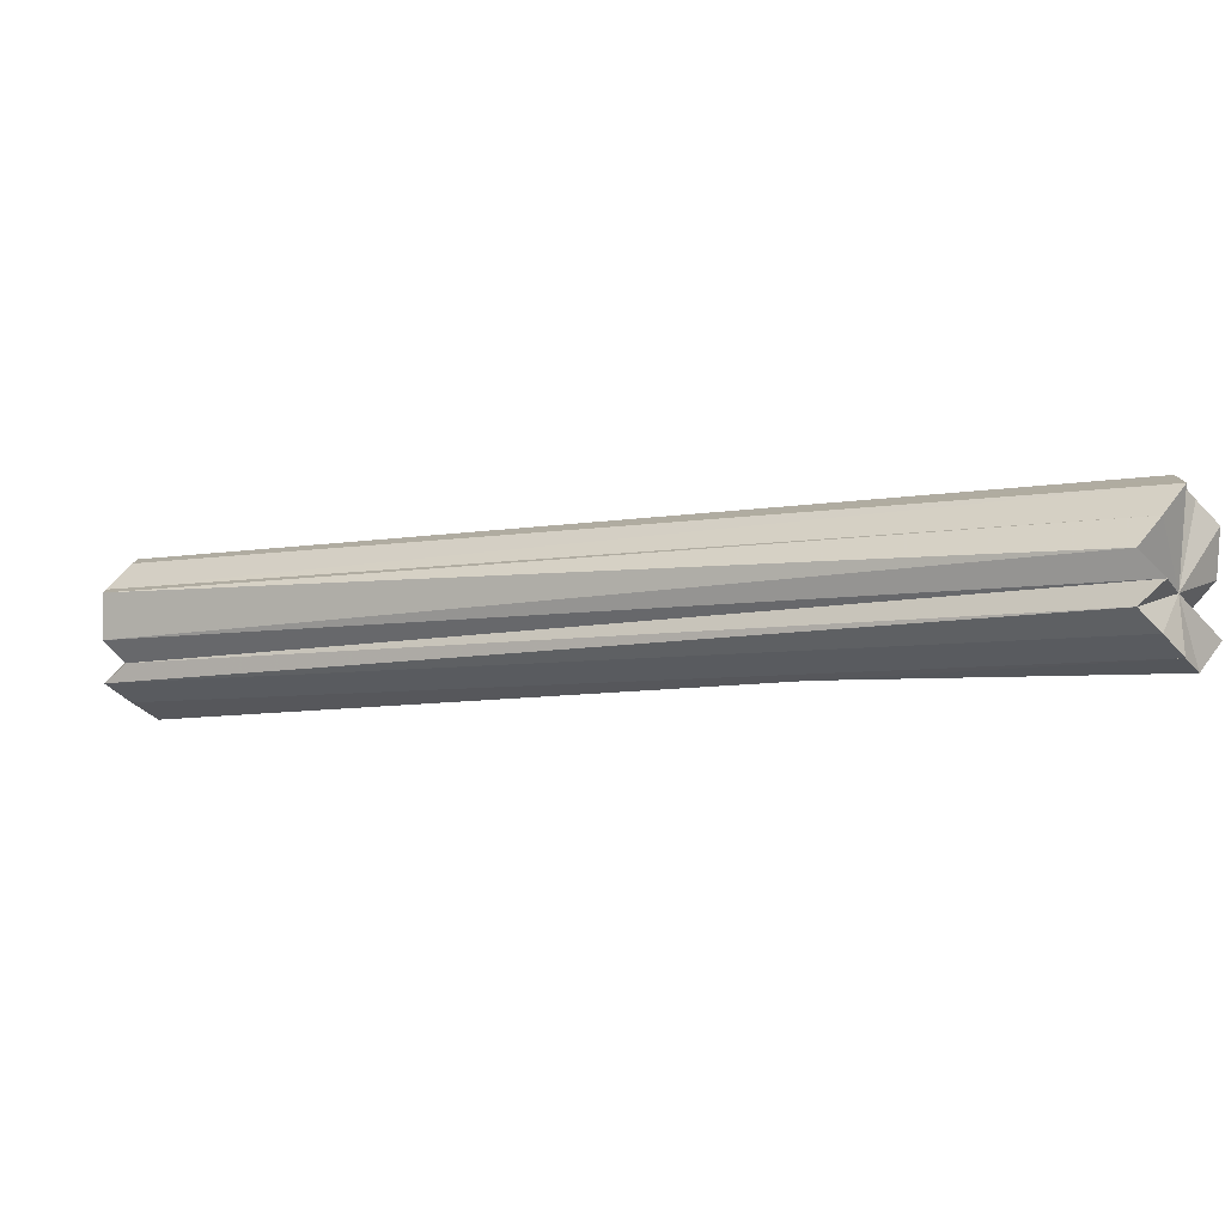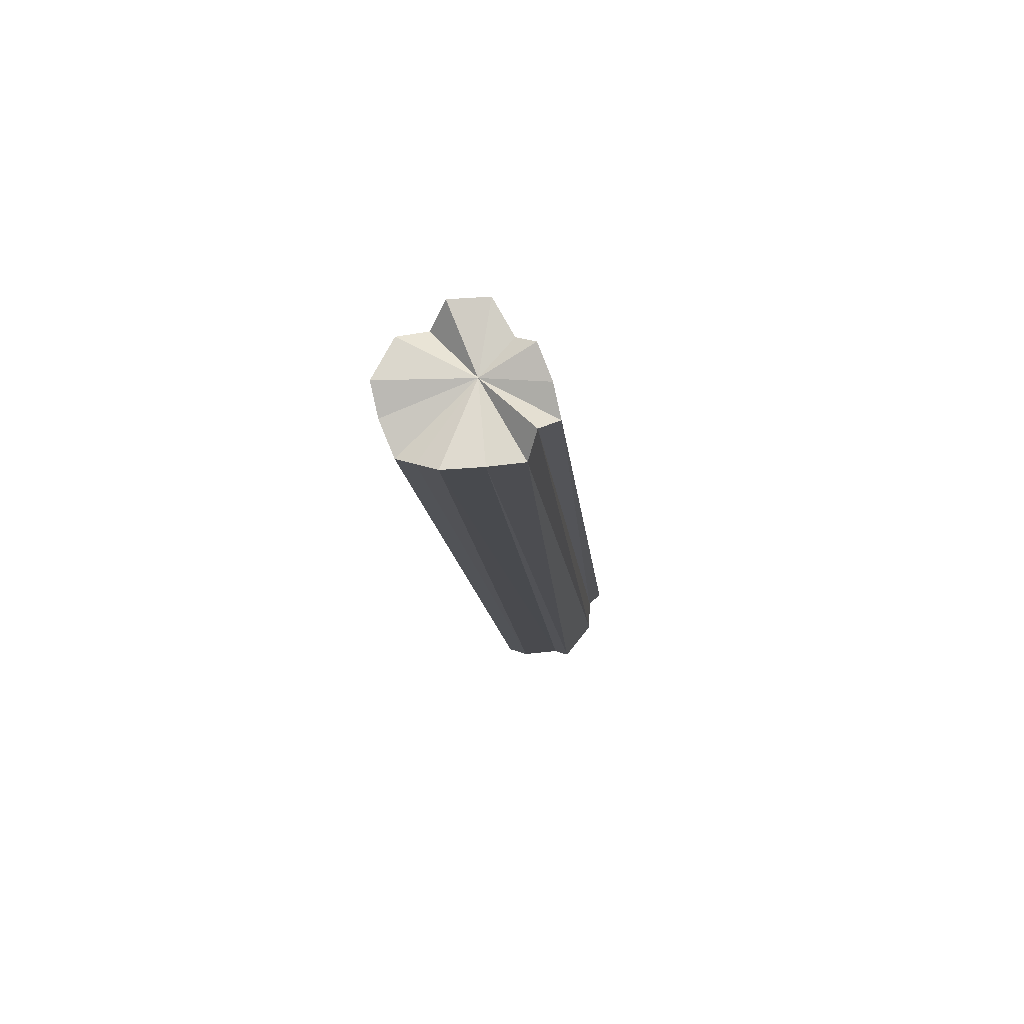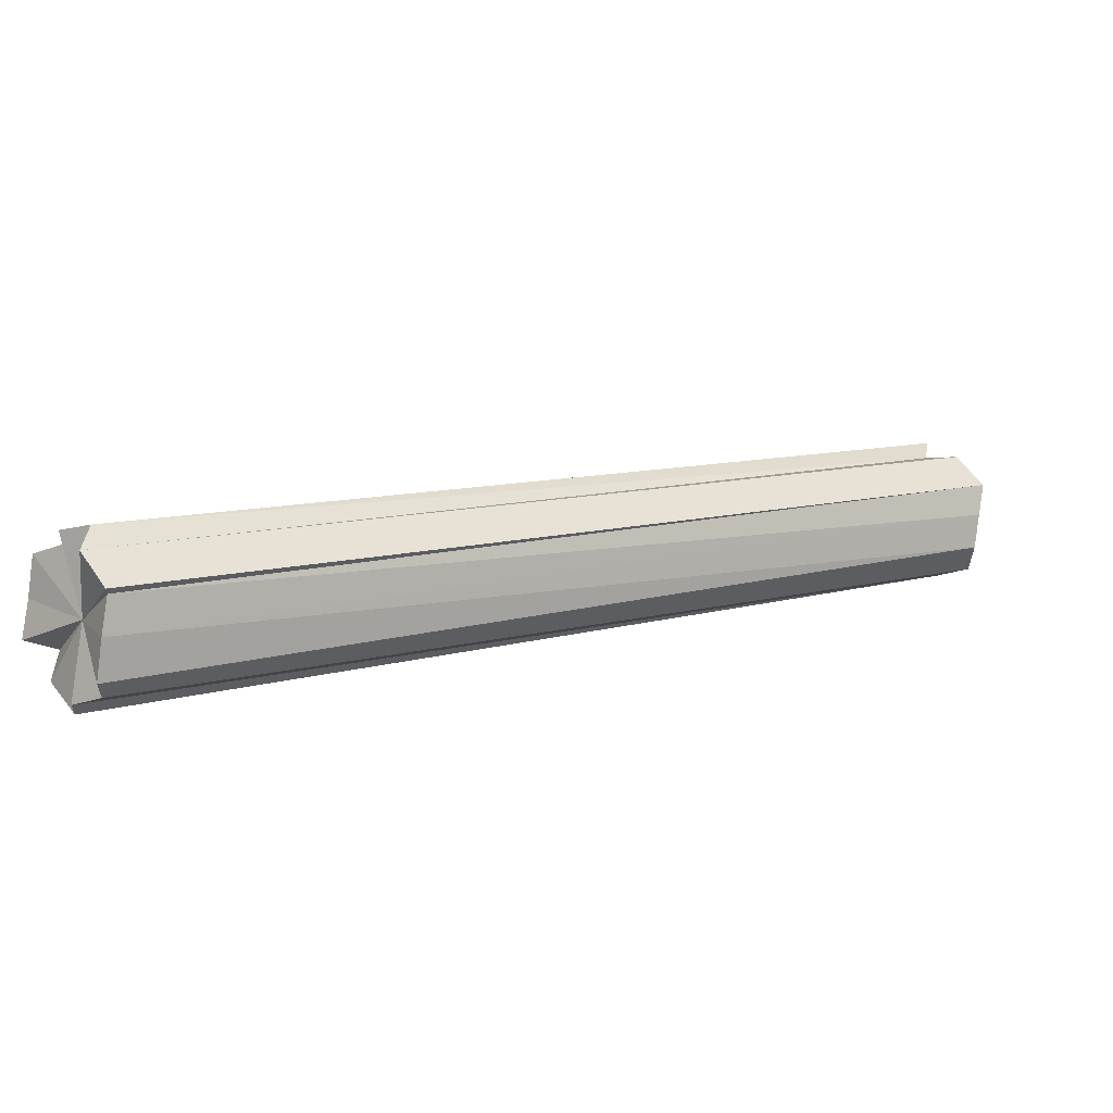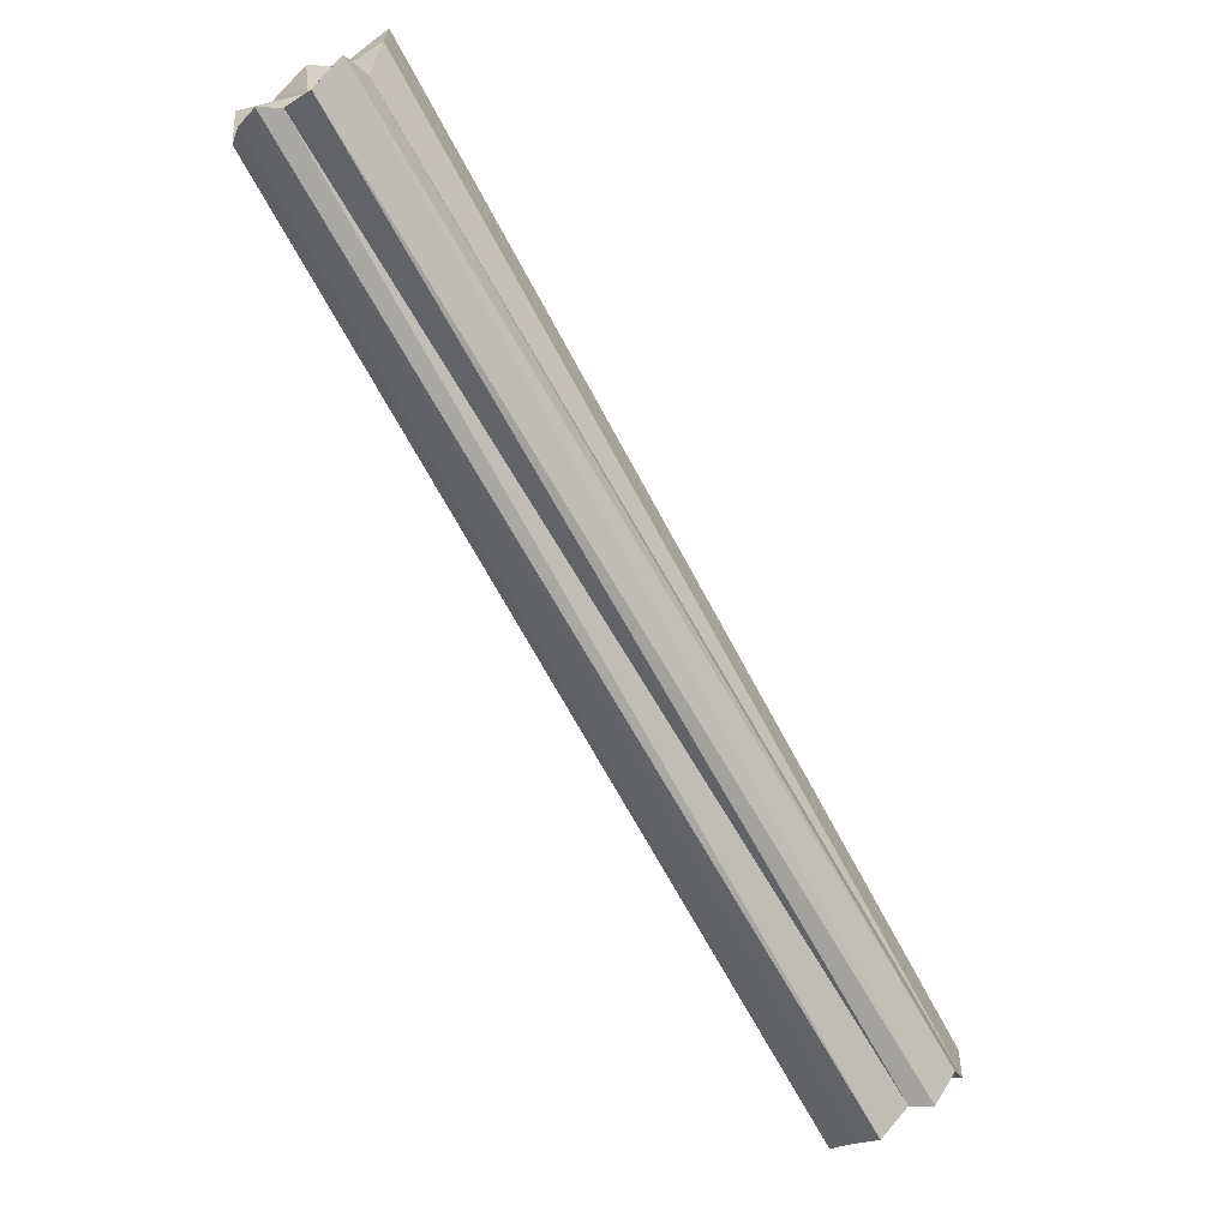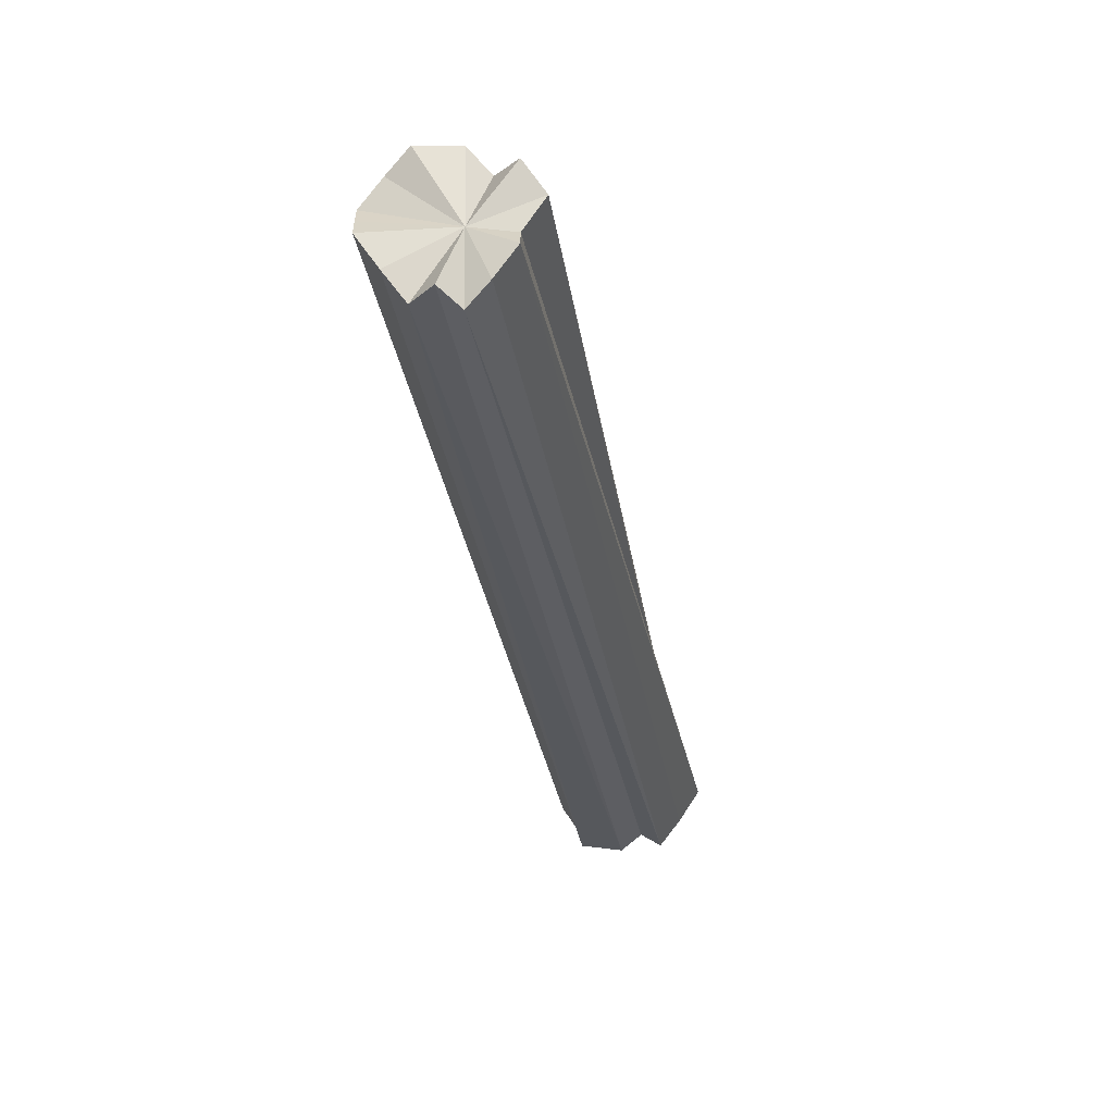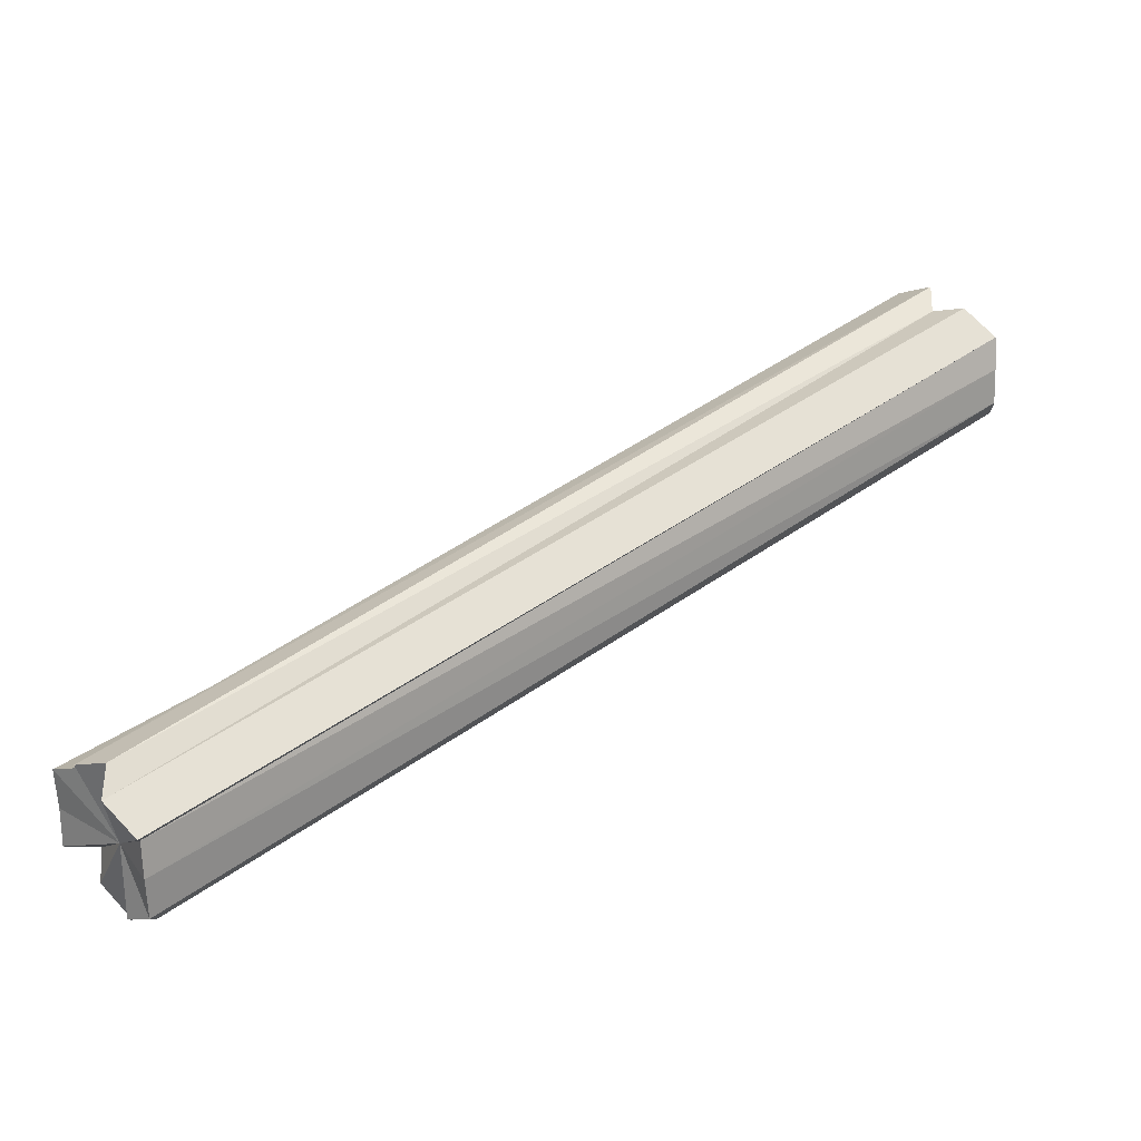
<metadata>
{"format":"obj","ext":"obj","renderer":"f3d","projection":"perspective","resolution":1024,"background":"white","views":[{"elev":-79.8,"azim":44.5,"up":"+Z"},{"elev":18.6,"azim":129.6,"up":"+Y"},{"elev":60.9,"azim":9.0,"up":"+Z"},{"elev":71.1,"azim":-88.9,"up":"+Y"},{"elev":-61.3,"azim":135.8,"up":"+Z"},{"elev":-8.6,"azim":3.9,"up":"+Y"}]}
</metadata>
<code>
o 18625
v 2168 1869 7.283
v 2168 1869 7.276
v 2168 1869 7.116
v 2168 1869 7.289
v 2168 1869 7.122
v 2168 1869 7.267
v 2168 1869 7.109
v 2168 1869 7.26
v 2168 1869 7.101
v 2168 1869 7.254
v 2168 1869 7.093
v 2168 1869 7.251
v 2168 1869 7.087
v 2168 1869 7.25
v 2168 1869 7.084
v 2168 1869 7.116
v 2168 1869 7.276
v 2168 1869 7.109
v 2168 1869 7.267
v 2168 1869 7.101
v 2168 1869 7.122
v 2168 1869 7.283
v 2168 1869 7.26
v 2168 1869 7.093
v 2168 1869 7.254
v 2168 1869 7.087
v 2168 1869 7.251
v 2168 1869 7.084
v 2168 1869 7.25
v 2168 1869 7.084
v 2168 1869 7.253
v 2168 1869 7.084
v 2168 1869 7.087
v 2168 1869 7.271
v 2168 1869 7.25
v 2168 1869 7.259
v 2168 1869 7.092
v 2168 1869 7.125
v 2168 1869 7.289
v 2168 1869 7.292
v 2168 1869 7.271
v 2168 1869 7.292
v 2168 1869 7.259
v 2168 1869 7.253
v 2168 1869 7.266
v 2168 1869 7.275
v 2168 1869 7.282
v 2168 1869 7.288
v 2168 1869 7.291
v 2168 1869 7.292
v 2168 1869 7.125
v 2168 1869 7.125
v 2168 1869 7.283
v 2168 1869 7.289
v 2168 1869 7.276
v 2168 1869 7.267
v 2168 1869 7.26
v 2168 1869 7.254
v 2168 1869 7.251
v 2168 1869 7.271
v 2168 1869 7.25
v 2168 1869 7.253
v 2168 1869 7.259
v 2168 1869 7.087
v 2168 1869 7.266
v 2168 1869 7.092
v 2168 1869 7.275
v 2168 1869 7.1
v 2168 1869 7.266
v 2168 1869 7.104
v 2168 1869 7.282
v 2168 1869 7.108
v 2168 1869 7.288
v 2168 1869 7.116
v 2168 1869 7.104
v 2168 1869 7.121
v 2168 1869 7.087
v 2168 1869 7.084
v 2168 1869 7.288
v 2168 1869 7.121
v 2168 1869 7.291
v 2168 1869 7.292
v 2168 1869 7.125
v 2168 1869 7.291
v 2168 1869 7.104
v 2168 1869 7.121
v 2168 1869 7.084
v 2168 1869 7.084
v 2168 1869 7.087
v 2168 1869 7.092
v 2168 1869 7.093
v 2168 1869 7.101
v 2168 1869 7.109
v 2168 1869 7.116
v 2168 1869 7.122
v 2168 1869 7.125
v 2168 1869 7.125
v 2168 1869 7.1
v 2168 1869 7.108
v 2168 1869 7.116
v 2168 1869 7.1
v 2168 1869 7.275
v 2168 1869 7.108
v 2168 1869 7.282
v 2168 1869 7.116
f 1 2 3
f 4 1 5
f 2 6 7
f 6 8 9
f 8 10 11
f 10 12 13
f 12 14 15
f 16 17 18
f 18 19 20
f 21 22 16
f 20 23 24
f 24 25 26
f 26 27 28
f 28 29 30
f 29 31 32
f 30 31 33
f 34 31 35
f 33 36 37
f 38 39 21
f 40 39 38
f 41 39 42
f 41 43 44
f 41 45 43
f 41 46 45
f 41 47 46
f 41 48 47
f 41 49 48
f 41 50 49
f 51 50 52
f 41 53 54
f 41 55 53
f 41 56 55
f 41 57 56
f 41 58 57
f 41 59 58
f 60 61 59
f 62 63 64
f 63 65 66
f 65 67 68
f 66 69 68
f 70 66 68
f 67 71 72
f 71 73 74
f 75 74 76
f 75 77 78
f 74 79 80
f 73 81 80
f 81 82 83
f 80 84 83
f 85 86 83
f 85 87 88
f 70 88 89
f 70 89 90
f 70 91 77
f 70 92 91
f 70 93 92
f 70 94 93
f 70 95 94
f 70 96 95
f 70 97 96
f 70 98 99
f 70 99 100
f 101 102 103
f 103 104 105

</code>
